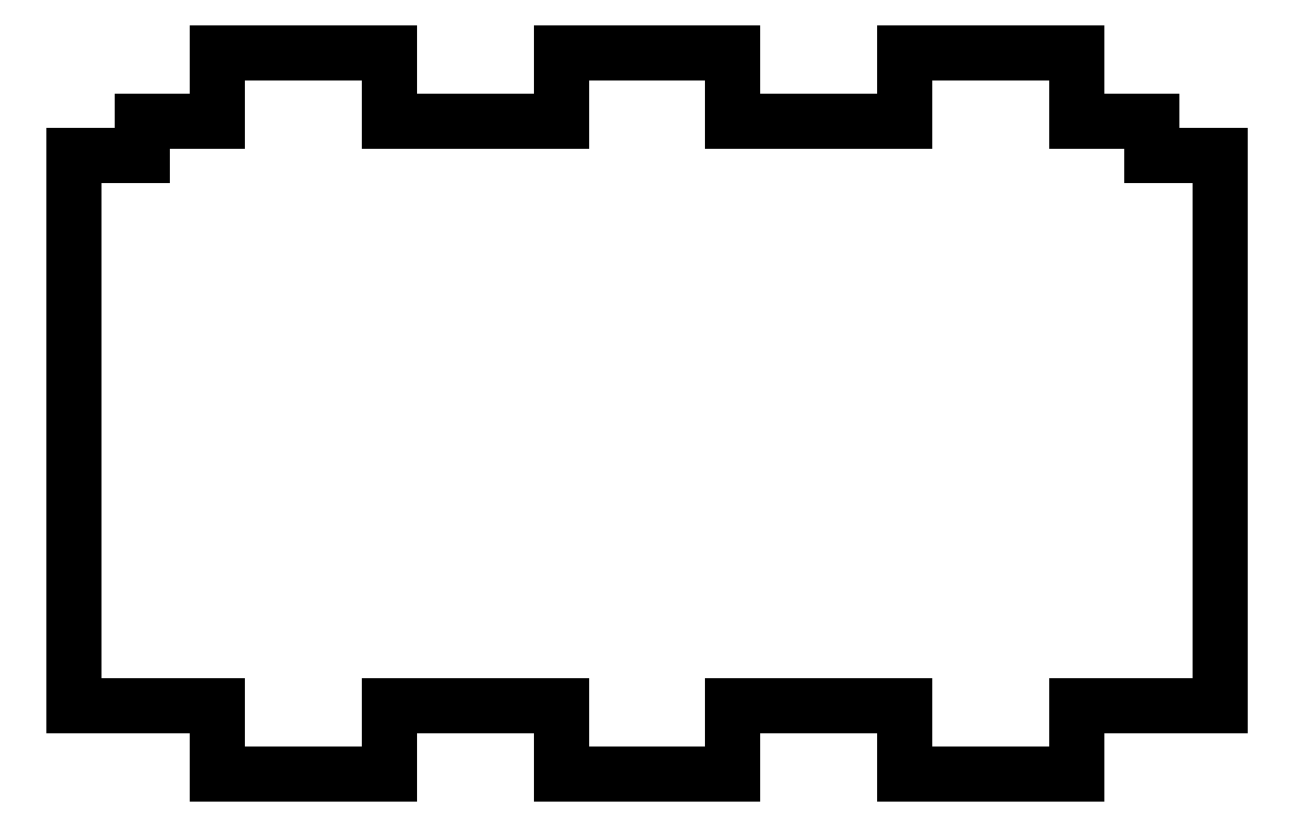
<metadata>
{"format":"dxf","ext":"dxf","renderer":"ezdxf+matplotlib","layout":"modelspace","background":"white","min_lineweight":24,"dpi":150}
</metadata>
<code>
0
SECTION
2
ENTITIES
0
LINE
8
0
10
37.5
20
-25.5
30
0
11
50
21
-25.5
31
0
0
LINE
8
0
10
44
20
25.5
30
0
11
37.5
21
25.5
31
0
0
LINE
8
0
10
37.5
20
31.5
30
0
11
22.5
21
31.5
31
0
0
LINE
8
0
10
7.5
20
25.5
30
0
11
7.5
21
31.5
31
0
0
LINE
8
0
10
-7.5
20
31.5
30
0
11
-7.5
21
25.5
31
0
0
LINE
8
0
10
-7.5
20
-25.5
30
0
11
-7.5
21
-31.5
31
0
0
LINE
8
0
10
-37.5
20
-31.5
30
0
11
-22.5
21
-31.5
31
0
0
LINE
8
0
10
7.5
20
-31.5
30
0
11
7.5
21
-25.5
31
0
0
LINE
8
0
10
37.5
20
25.5
30
0
11
37.5
21
31.5
31
0
0
LINE
8
0
10
22.5
20
31.5
30
0
11
22.5
21
25.5
31
0
0
LINE
8
0
10
-22.5
20
25.5
30
0
11
-22.5
21
31.5
31
0
0
LINE
8
0
10
-37.5
20
31.5
30
0
11
-37.5
21
25.5
31
0
0
LINE
8
0
10
50
20
22.5
30
0
11
44
21
22.5
31
0
0
LINE
8
0
10
44
20
22.5
30
0
11
44
21
25.5
31
0
0
LINE
8
0
10
-44
20
25.5
30
0
11
-44
21
22.5
31
0
0
LINE
8
0
10
-44
20
22.5
30
0
11
-50
21
22.5
31
0
0
LINE
8
0
10
-50
20
22.5
30
0
11
-50
21
-25.5
31
0
0
LINE
8
0
10
50
20
-25.5
30
0
11
50
21
22.5
31
0
0
LINE
8
0
10
-37.5
20
-25.5
30
0
11
-37.5
21
-31.5
31
0
0
LINE
8
0
10
-22.5
20
-31.5
30
0
11
-22.5
21
-25.5
31
0
0
LINE
8
0
10
22.5
20
-25.5
30
0
11
22.5
21
-31.5
31
0
0
LINE
8
0
10
37.5
20
-31.5
30
0
11
37.5
21
-25.5
31
0
0
LINE
8
0
10
22.5
20
25.5
30
0
11
7.5
21
25.5
31
0
0
LINE
8
0
10
7.5
20
31.5
30
0
11
-7.5
21
31.5
31
0
0
LINE
8
0
10
-7.5
20
25.5
30
0
11
-22.5
21
25.5
31
0
0
LINE
8
0
10
-22.5
20
31.5
30
0
11
-37.5
21
31.5
31
0
0
LINE
8
0
10
-37.5
20
25.5
30
0
11
-44
21
25.5
31
0
0
LINE
8
0
10
-50
20
-25.5
30
0
11
-37.5
21
-25.5
31
0
0
LINE
8
0
10
-22.5
20
-25.5
30
0
11
-7.5
21
-25.5
31
0
0
LINE
8
0
10
-7.5
20
-31.5
30
0
11
7.5
21
-31.5
31
0
0
LINE
8
0
10
7.5
20
-25.5
30
0
11
22.5
21
-25.5
31
0
0
LINE
8
0
10
22.5
20
-31.5
30
0
11
37.5
21
-31.5
31
0
0
ENDSEC
0
EOF

</code>
